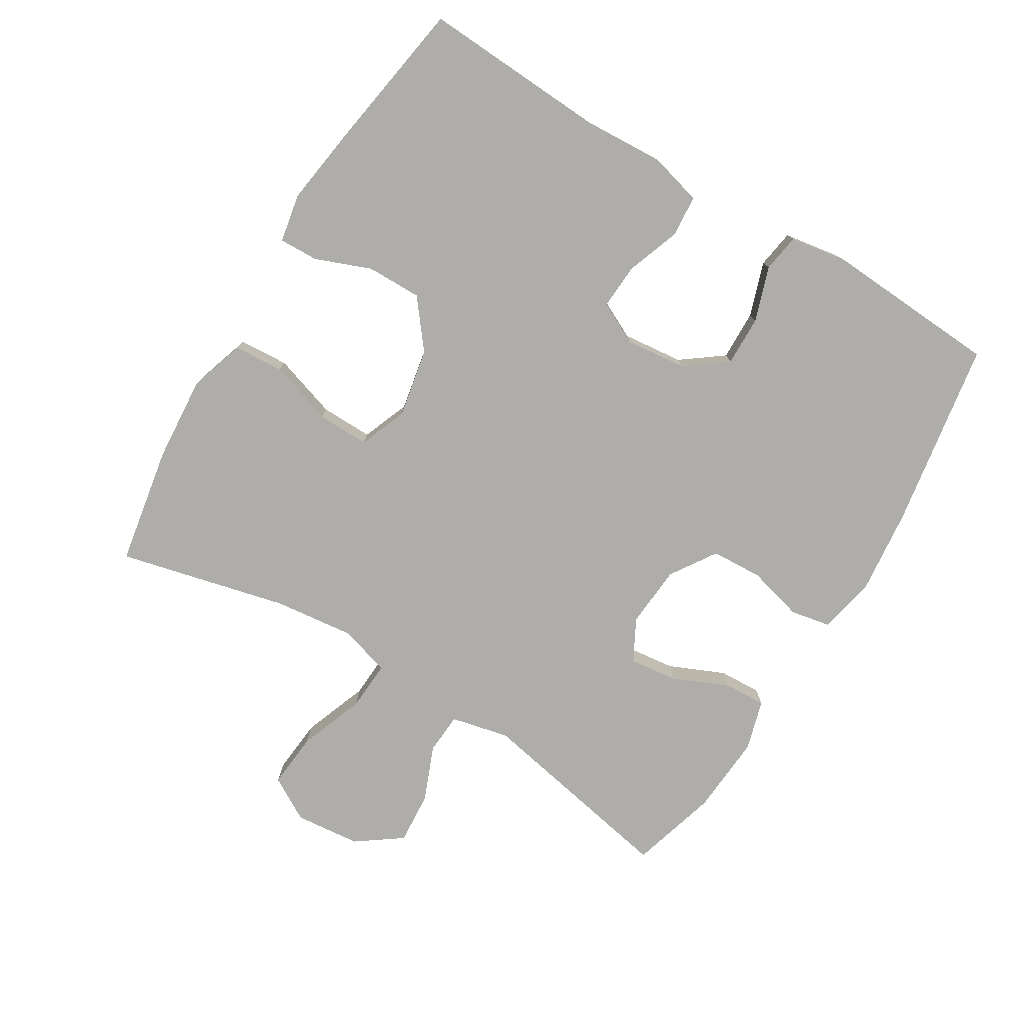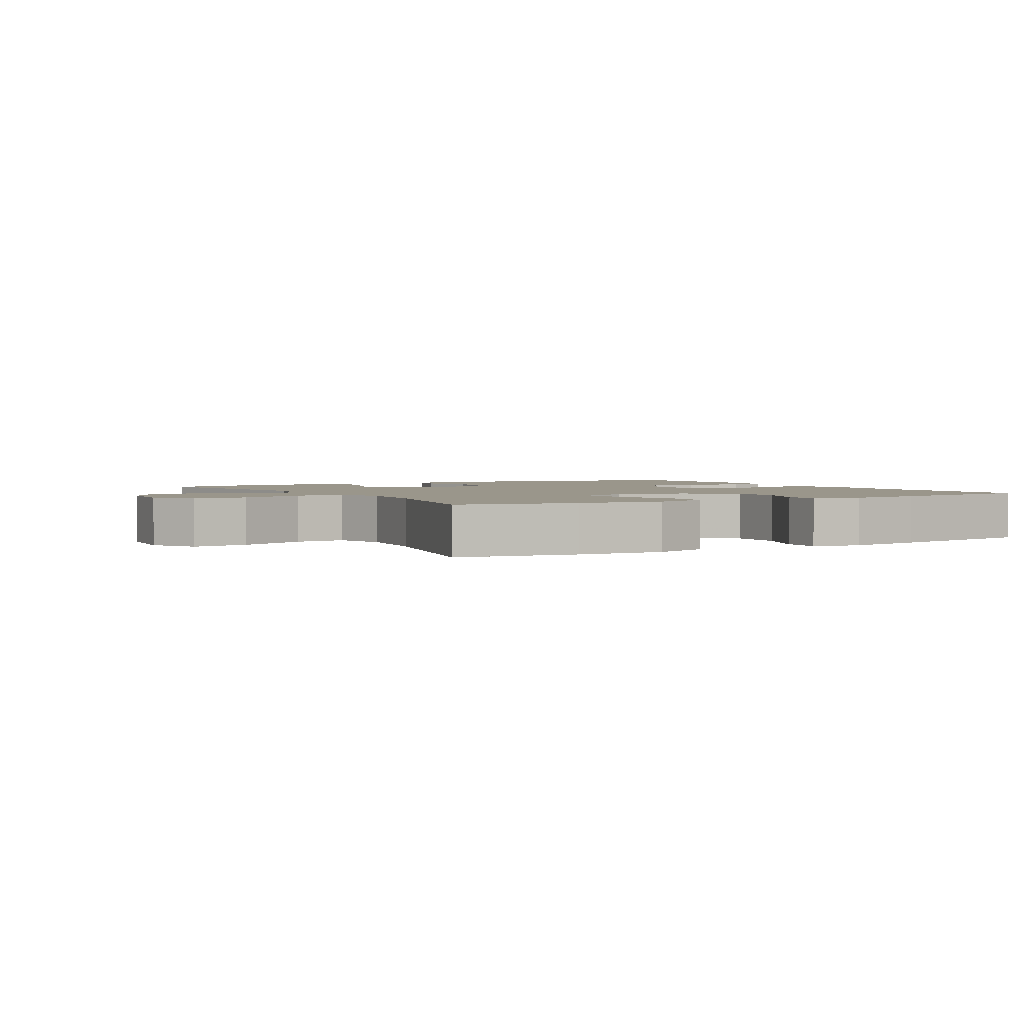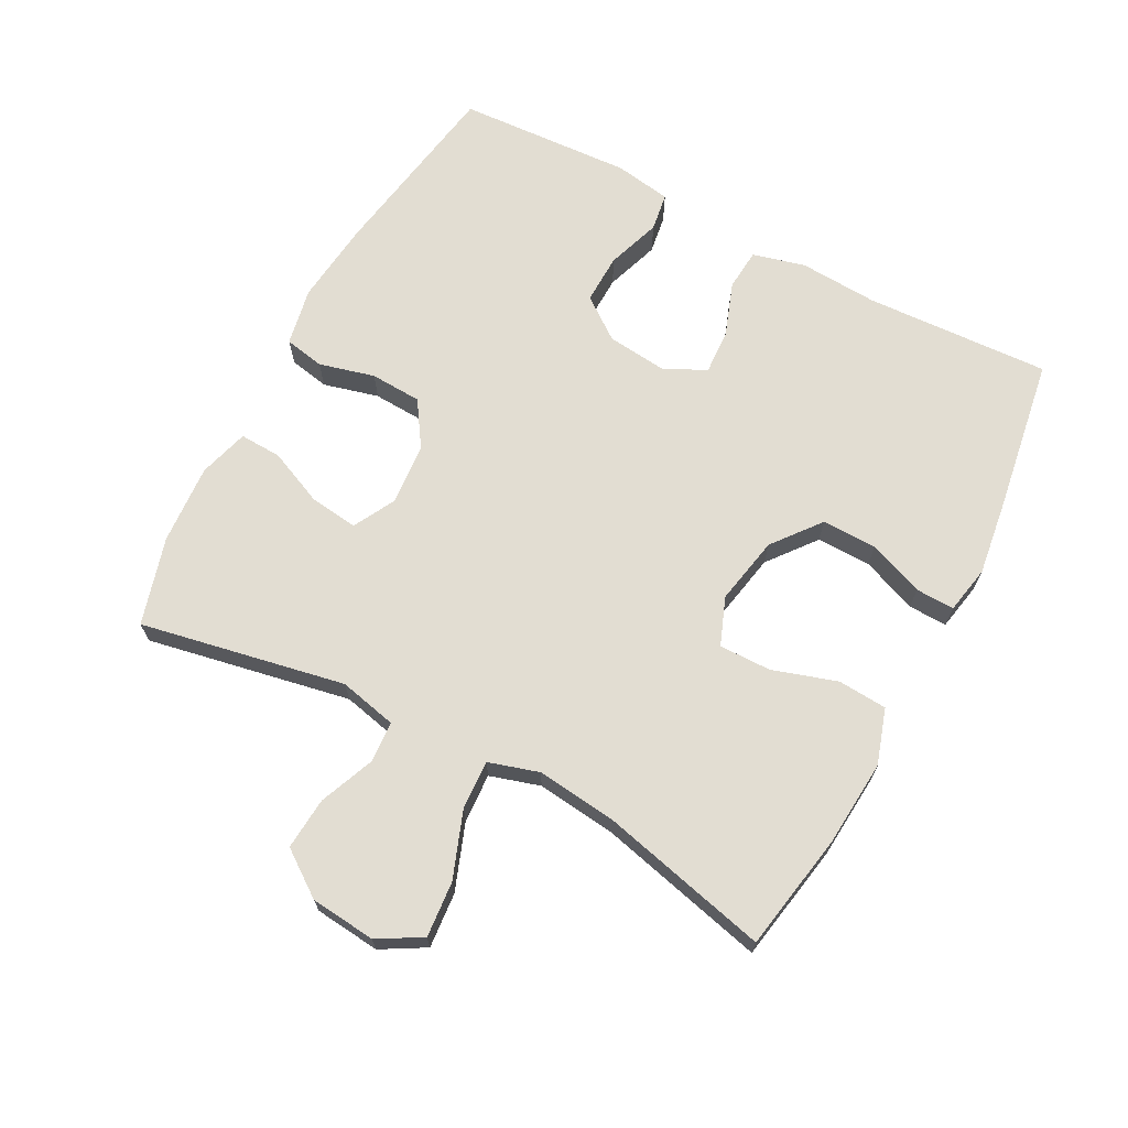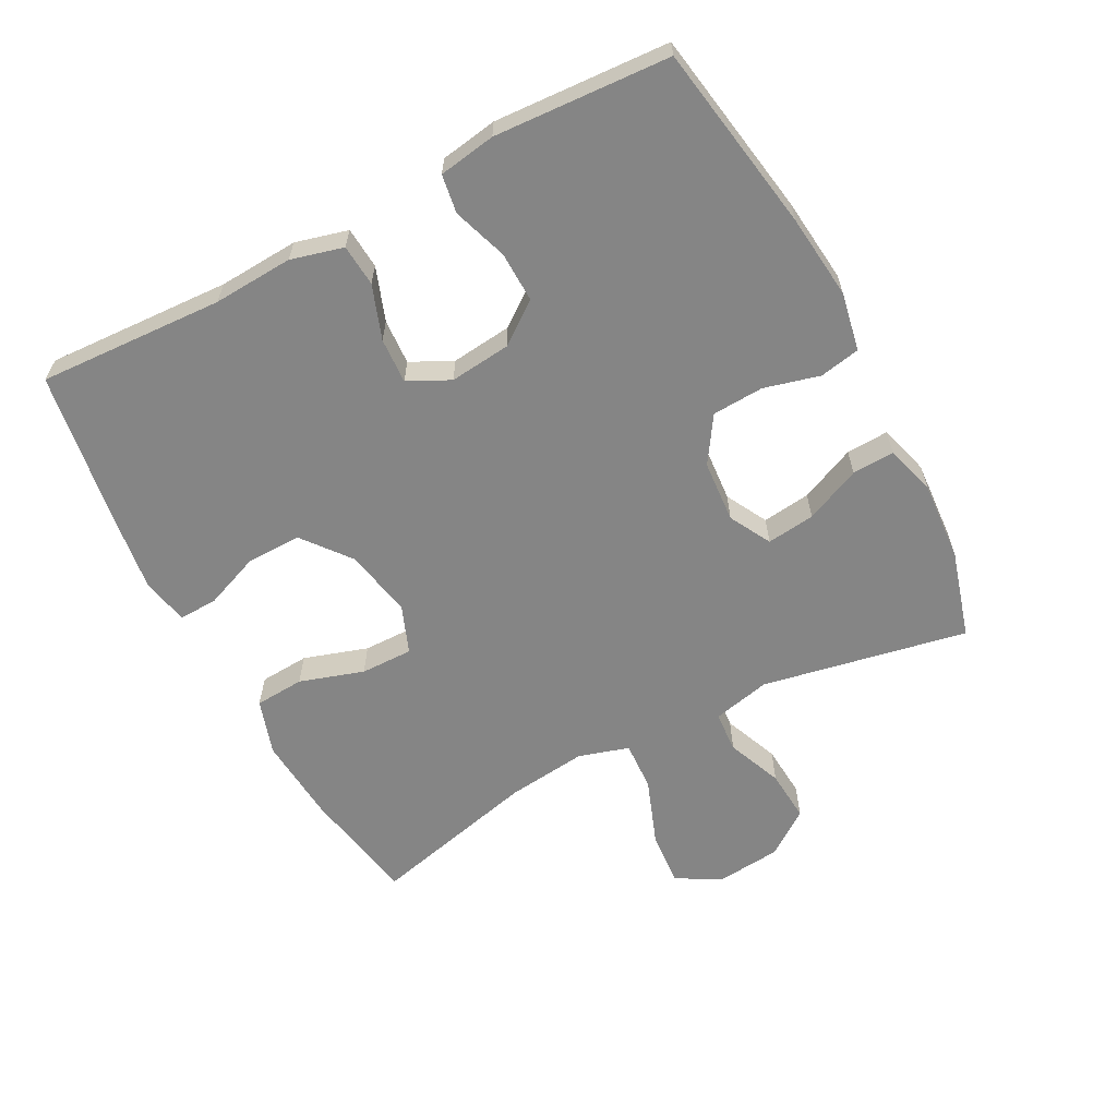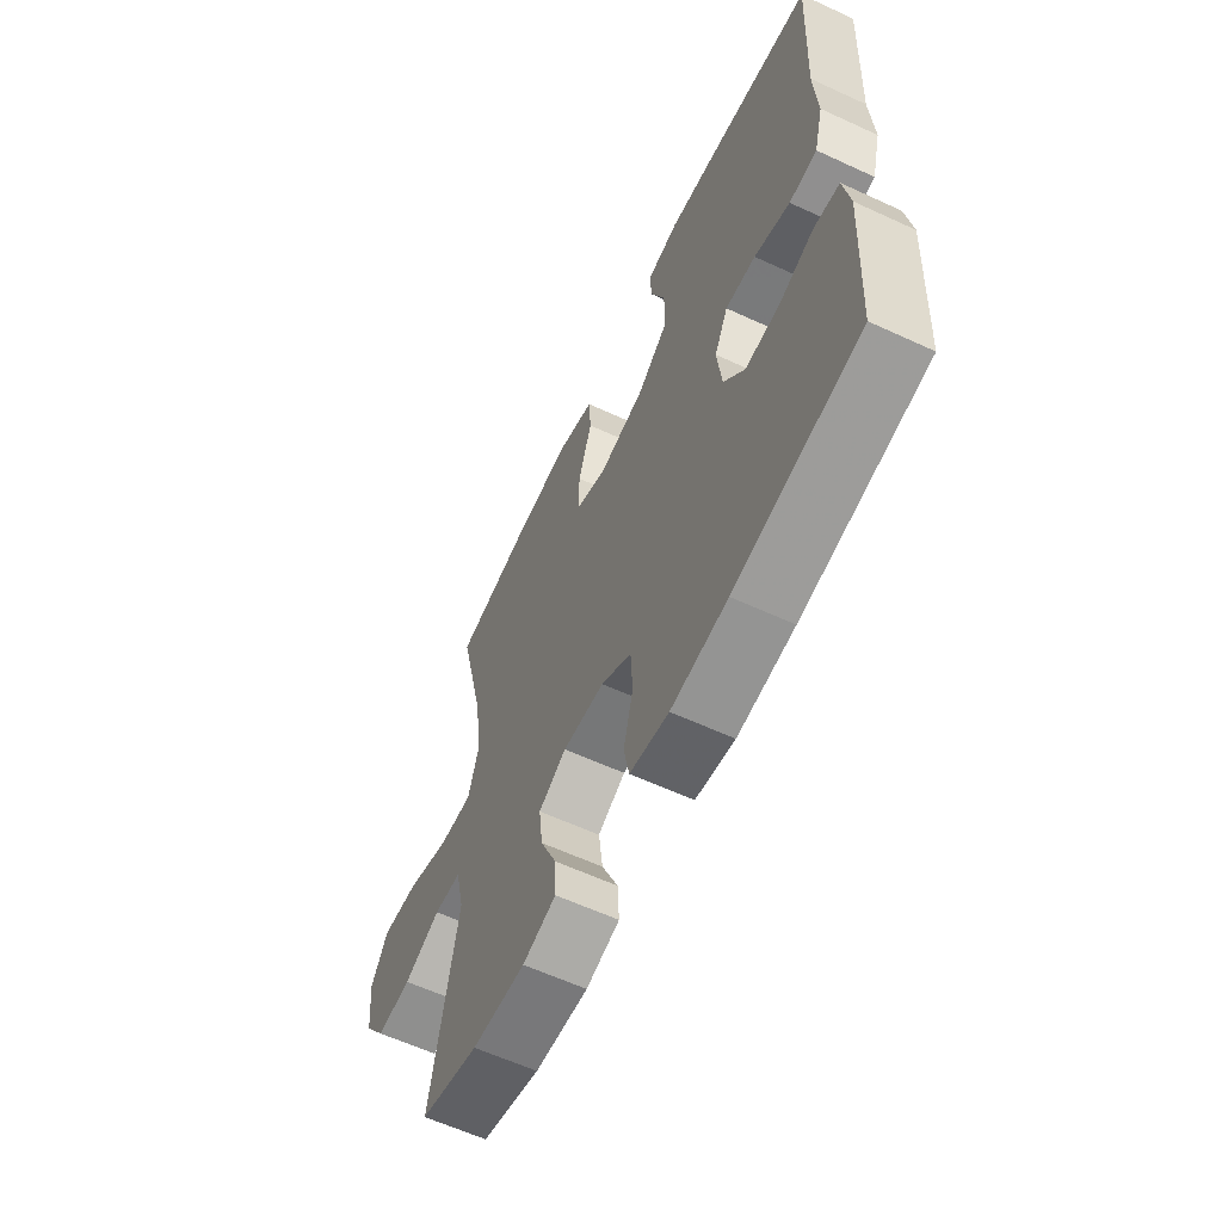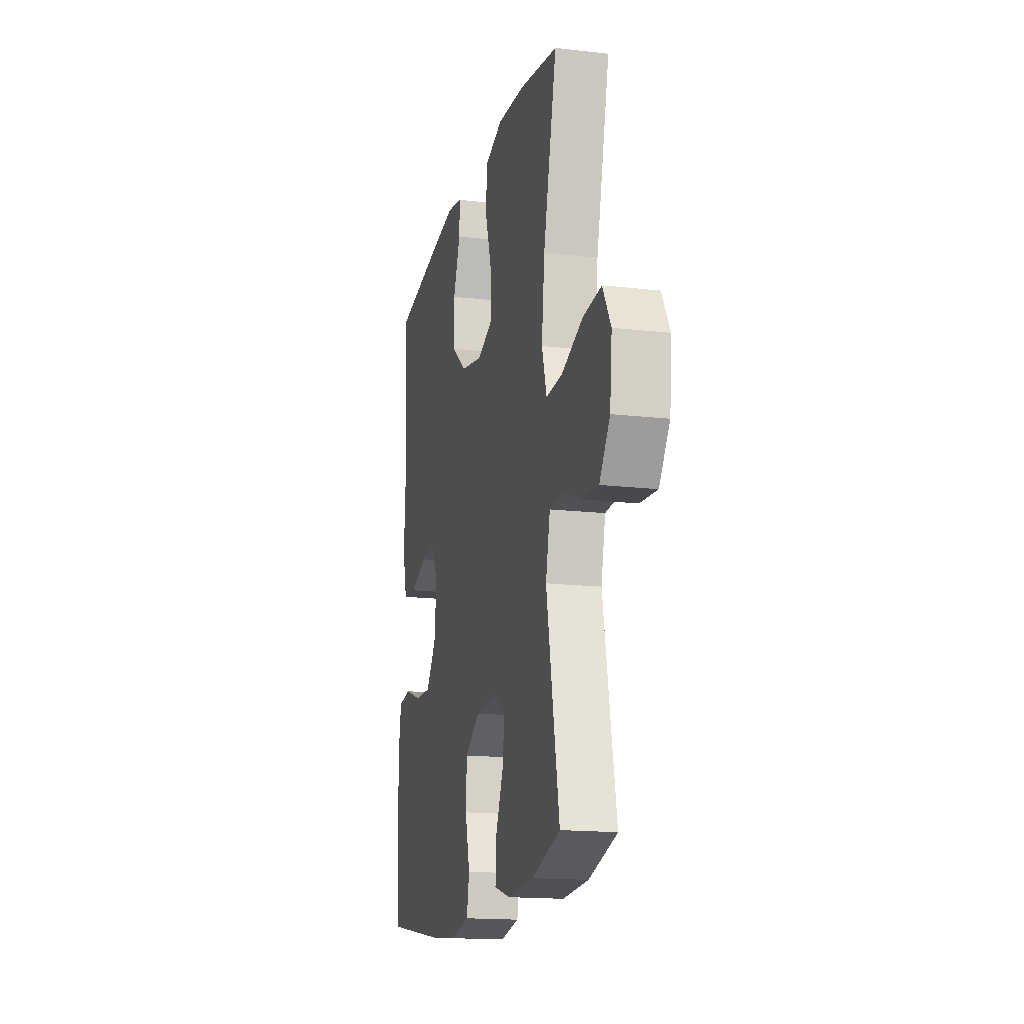
<metadata>
{"format":"obj","ext":"obj","renderer":"f3d","projection":"perspective","resolution":1024,"background":"white","views":[{"elev":-77.4,"azim":58.6,"up":"+Y"},{"elev":2.3,"azim":-30.2,"up":"+Y"},{"elev":68.3,"azim":-62.1,"up":"+Y"},{"elev":-61.7,"azim":117.8,"up":"+Y"},{"elev":-61.1,"azim":64.8,"up":"+Z"},{"elev":-16.4,"azim":-103.4,"up":"+Z"}]}
</metadata>
<code>
v 0.5 0.07 0.5
v 0.486 0.07 0.22
v 0.493 0.07 0.099
v 0.472 0.07 0.02
v 0.409 0.07 0.015
v 0.328 0.07 0.044
v 0.259 0.07 0.048
v 0.228 0.07 -0.015
v 0.238 0.07 -0.107
v 0.285 0.07 -0.17
v 0.361 0.07 -0.168
v 0.443 0.07 -0.14
v 0.501 0.07 -0.149
v 0.515 0.07 -0.235
v 0.5 0.07 -0.5
v 0.217 0.07 -0.547
v 0.089 0.07 -0.561
v 0.001 0.07 -0.544
v -0.011 0.07 -0.483
v 0.011 0.07 -0.399
v 0.007 0.07 -0.321
v -0.062 0.07 -0.276
v -0.156 0.07 -0.269
v -0.219 0.07 -0.303
v -0.21 0.07 -0.376
v -0.173 0.07 -0.46
v -0.17 0.07 -0.524
v -0.246 0.07 -0.546
v -0.367 0.07 -0.538
v -0.5 0.07 -0.5
v -0.44 0.07 -0.19
v -0.46 0.07 -0.102
v -0.522 0.07 -0.098
v -0.606 0.07 -0.132
v -0.685 0.07 -0.138
v -0.734 0.07 -0.07
v -0.744 0.07 0.029
v -0.706 0.07 0.095
v -0.622 0.07 0.088
v -0.522 0.07 0.051
v -0.447 0.07 0.047
v -0.424 0.07 0.123
v -0.438 0.07 0.244
v -0.5 0.07 0.5
v -0.321 0.07 0.532
v -0.191 0.07 0.542
v -0.107 0.07 0.515
v -0.102 0.07 0.44
v -0.133 0.07 0.343
v -0.134 0.07 0.264
v -0.062 0.07 0.236
v 0.042 0.07 0.256
v 0.114 0.07 0.313
v 0.113 0.07 0.396
v 0.08 0.07 0.48
v 0.078 0.07 0.539
v 0.151 0.07 0.553
v 0.266 0.07 0.537
v 0.5 0 0.5
v 0.486 0 0.22
v 0.493 0 0.099
v 0.472 0 0.02
v 0.409 0 0.015
v 0.328 0 0.044
v 0.259 0 0.048
v 0.228 0 -0.015
v 0.238 0 -0.107
v 0.285 0 -0.17
v 0.361 0 -0.168
v 0.443 0 -0.14
v 0.501 0 -0.149
v 0.515 0 -0.235
v 0.5 0 -0.5
v 0.217 0 -0.547
v 0.089 0 -0.561
v 0.001 0 -0.544
v -0.011 0 -0.483
v 0.011 0 -0.399
v 0.007 0 -0.321
v -0.062 0 -0.276
v -0.156 0 -0.269
v -0.219 0 -0.303
v -0.21 0 -0.376
v -0.173 0 -0.46
v -0.17 0 -0.524
v -0.246 0 -0.546
v -0.367 0 -0.538
v -0.5 0 -0.5
v -0.44 0 -0.19
v -0.46 0 -0.102
v -0.522 0 -0.098
v -0.606 0 -0.132
v -0.685 0 -0.138
v -0.734 0 -0.07
v -0.744 0 0.029
v -0.706 0 0.095
v -0.622 0 0.088
v -0.522 0 0.051
v -0.447 0 0.047
v -0.424 0 0.123
v -0.438 0 0.244
v -0.5 0 0.5
v -0.321 0 0.532
v -0.191 0 0.542
v -0.107 0 0.515
v -0.102 0 0.44
v -0.133 0 0.343
v -0.134 0 0.264
v -0.062 0 0.236
v 0.042 0 0.256
v 0.114 0 0.313
v 0.113 0 0.396
v 0.08 0 0.48
v 0.078 0 0.539
v 0.151 0 0.553
v 0.266 0 0.537
f 57 58 1 2
f 54 55 56 57
f 53 54 57 2
f 52 53 2 3
f 51 52 3 4
f 50 51 4 5
f 46 47 48 49
f 46 49 50
f 43 44 45 46
f 42 43 46 50
f 41 42 50
f 37 38 39 40
f 37 40 41
f 36 37 41
f 33 34 35 36
f 32 33 36 41
f 31 32 41 50
f 25 26 27 28
f 24 25 28 29
f 17 18 19 20
f 17 20 21
f 16 17 21
f 15 16 21
f 14 15 21 22
f 11 12 13 14
f 10 11 14 22
f 50 5 6
f 50 6 7
f 31 50 7 8
f 24 29 30 31
f 23 24 31 8
f 9 10 22 23
f 8 9 23
f 60 59 116 115
f 115 114 113 112
f 60 115 112 111
f 61 60 111 110
f 62 61 110 109
f 63 62 109 108
f 107 106 105 104
f 108 107 104
f 104 103 102 101
f 108 104 101 100
f 108 100 99
f 98 97 96 95
f 99 98 95
f 99 95 94
f 94 93 92 91
f 99 94 91 90
f 108 99 90 89
f 86 85 84 83
f 87 86 83 82
f 78 77 76 75
f 79 78 75
f 79 75 74
f 79 74 73
f 80 79 73 72
f 72 71 70 69
f 80 72 69 68
f 64 63 108
f 65 64 108
f 66 65 108 89
f 89 88 87 82
f 66 89 82 81
f 81 80 68 67
f 81 67 66
f 1 59 60 2
f 2 60 61 3
f 3 61 62 4
f 4 62 63 5
f 5 63 64 6
f 6 64 65 7
f 7 65 66 8
f 8 66 67 9
f 9 67 68 10
f 10 68 69 11
f 11 69 70 12
f 12 70 71 13
f 13 71 72 14
f 14 72 73 15
f 15 73 74 16
f 16 74 75 17
f 17 75 76 18
f 18 76 77 19
f 19 77 78 20
f 20 78 79 21
f 21 79 80 22
f 22 80 81 23
f 23 81 82 24
f 24 82 83 25
f 25 83 84 26
f 26 84 85 27
f 27 85 86 28
f 28 86 87 29
f 29 87 88 30
f 30 88 89 31
f 31 89 90 32
f 32 90 91 33
f 33 91 92 34
f 34 92 93 35
f 35 93 94 36
f 36 94 95 37
f 37 95 96 38
f 38 96 97 39
f 39 97 98 40
f 40 98 99 41
f 41 99 100 42
f 42 100 101 43
f 43 101 102 44
f 44 102 103 45
f 45 103 104 46
f 46 104 105 47
f 47 105 106 48
f 48 106 107 49
f 49 107 108 50
f 50 108 109 51
f 51 109 110 52
f 52 110 111 53
f 53 111 112 54
f 54 112 113 55
f 55 113 114 56
f 56 114 115 57
f 57 115 116 58
f 58 116 59 1

</code>
